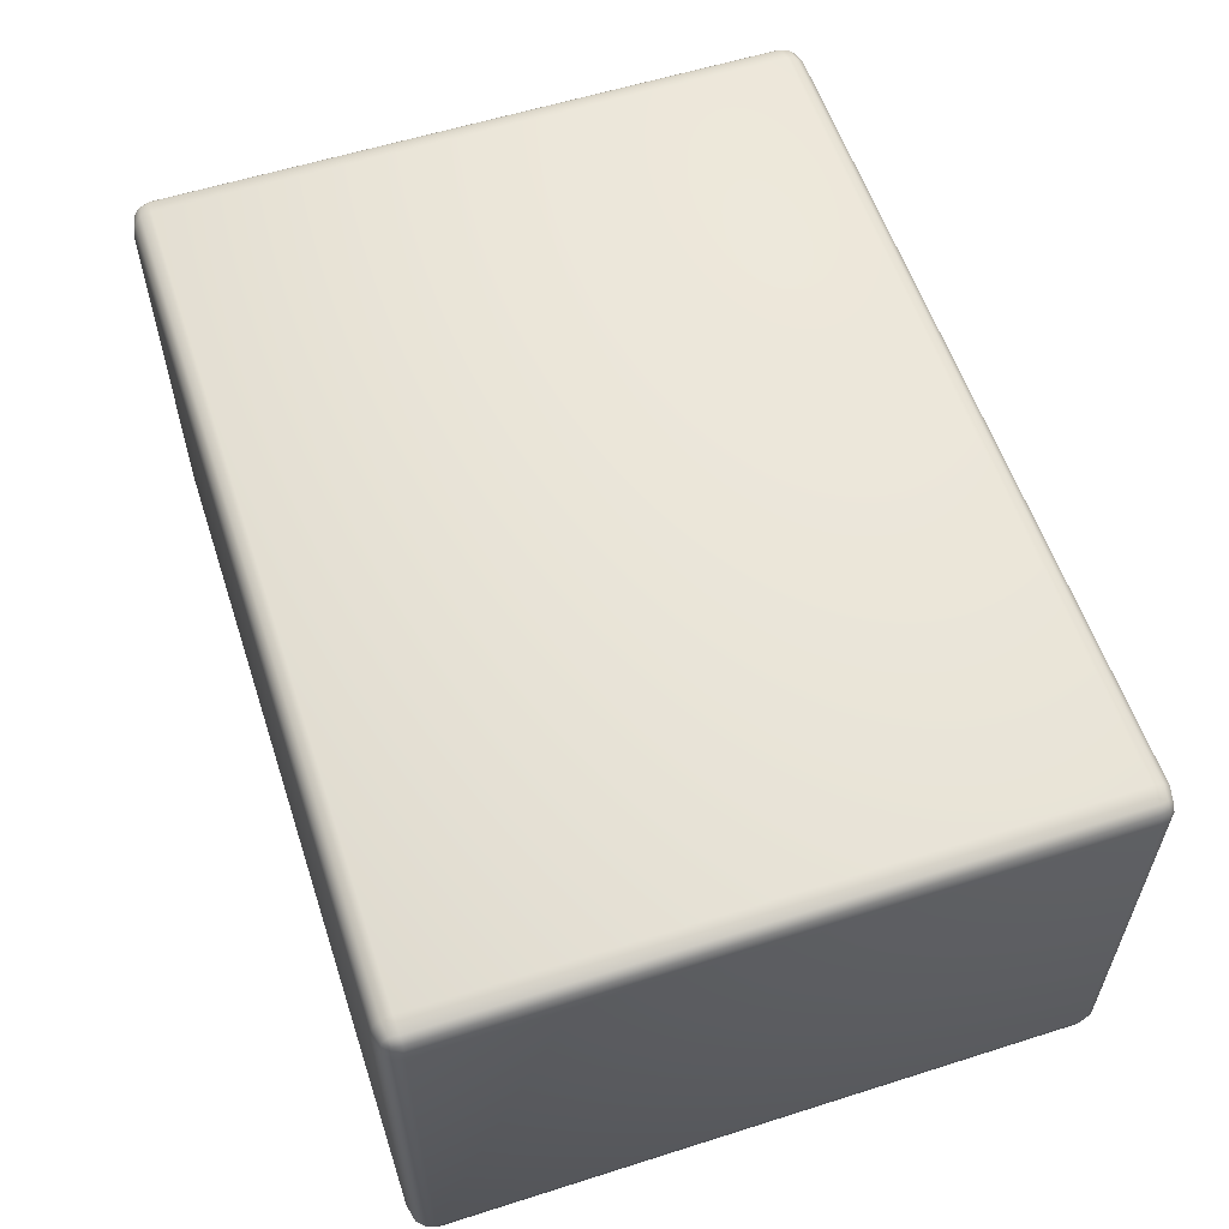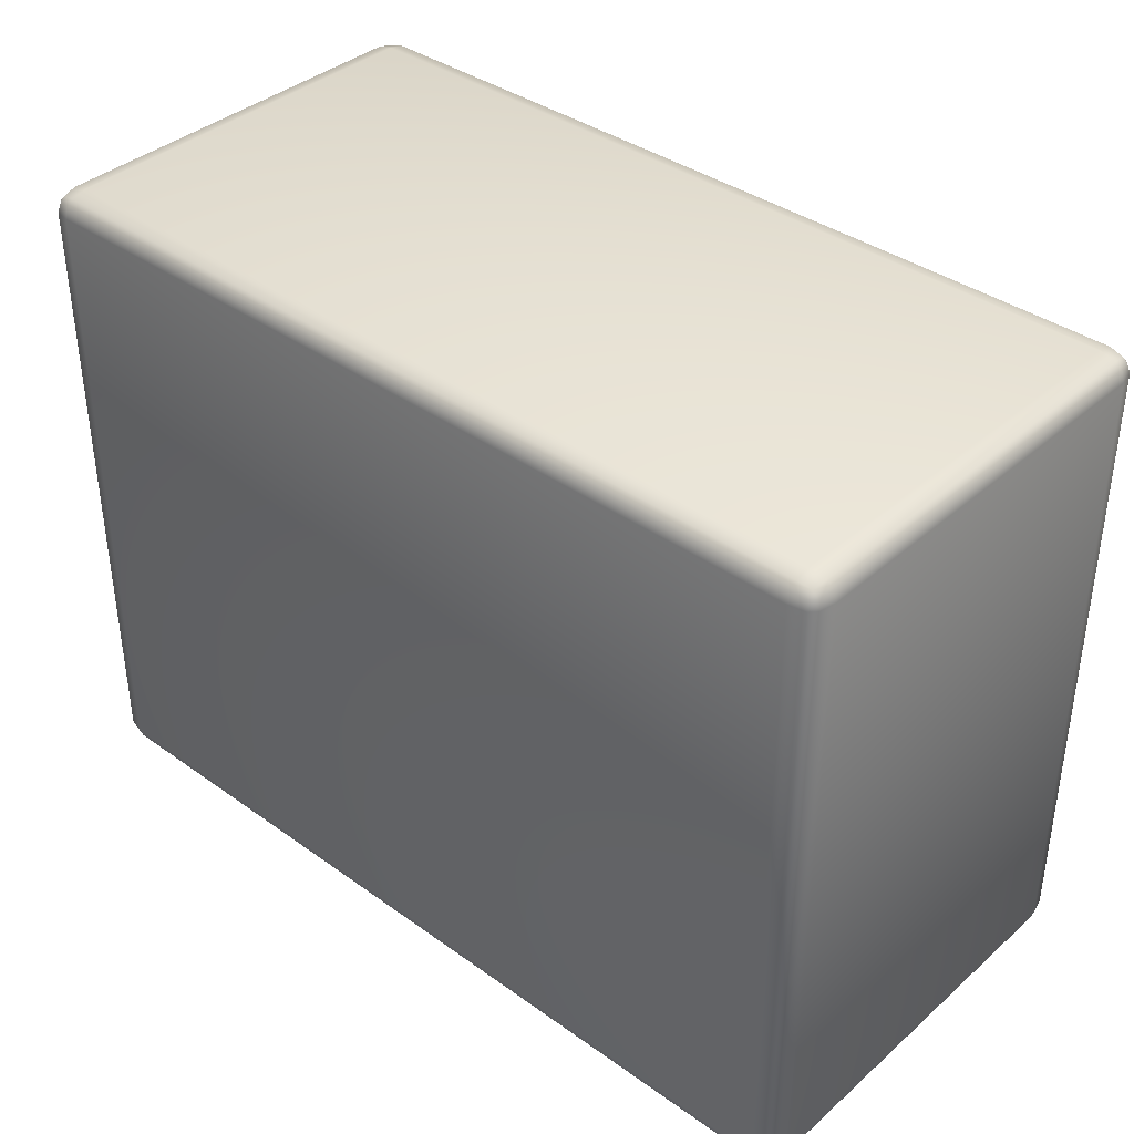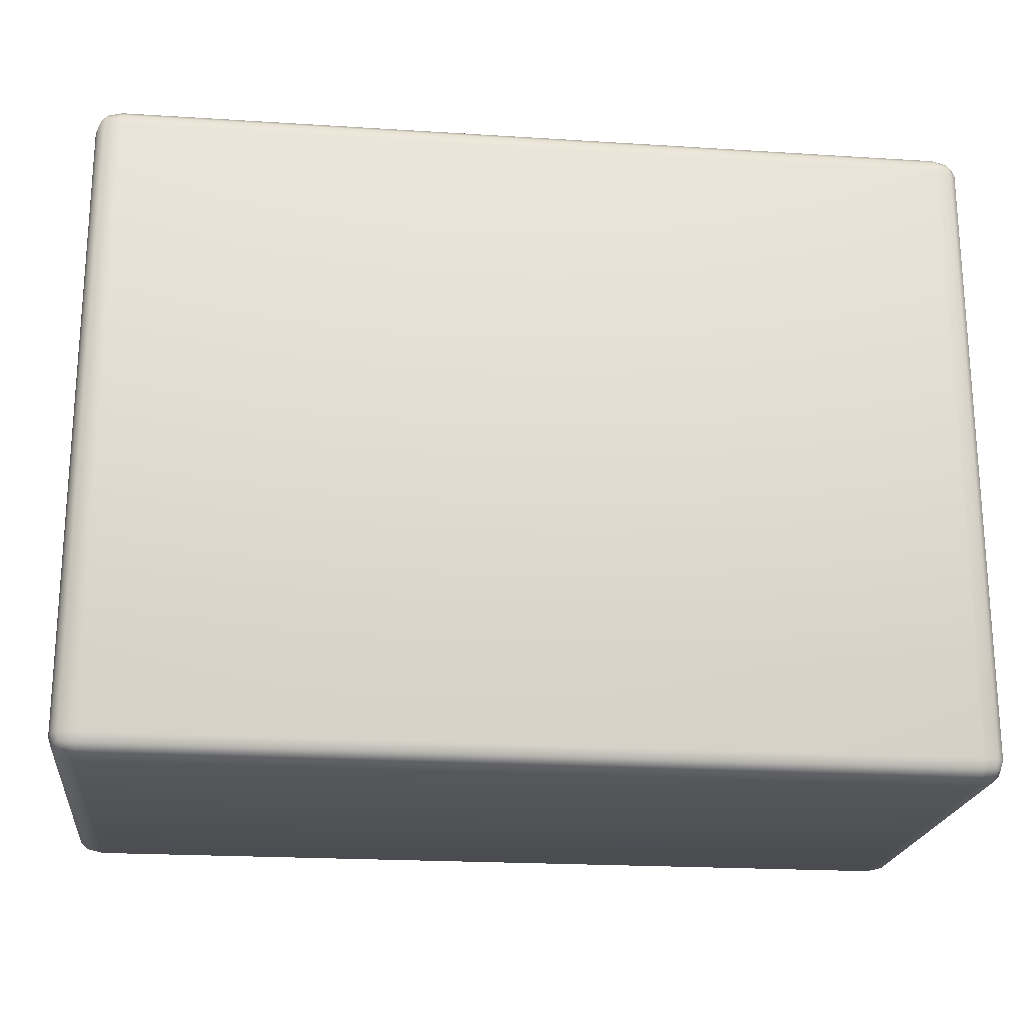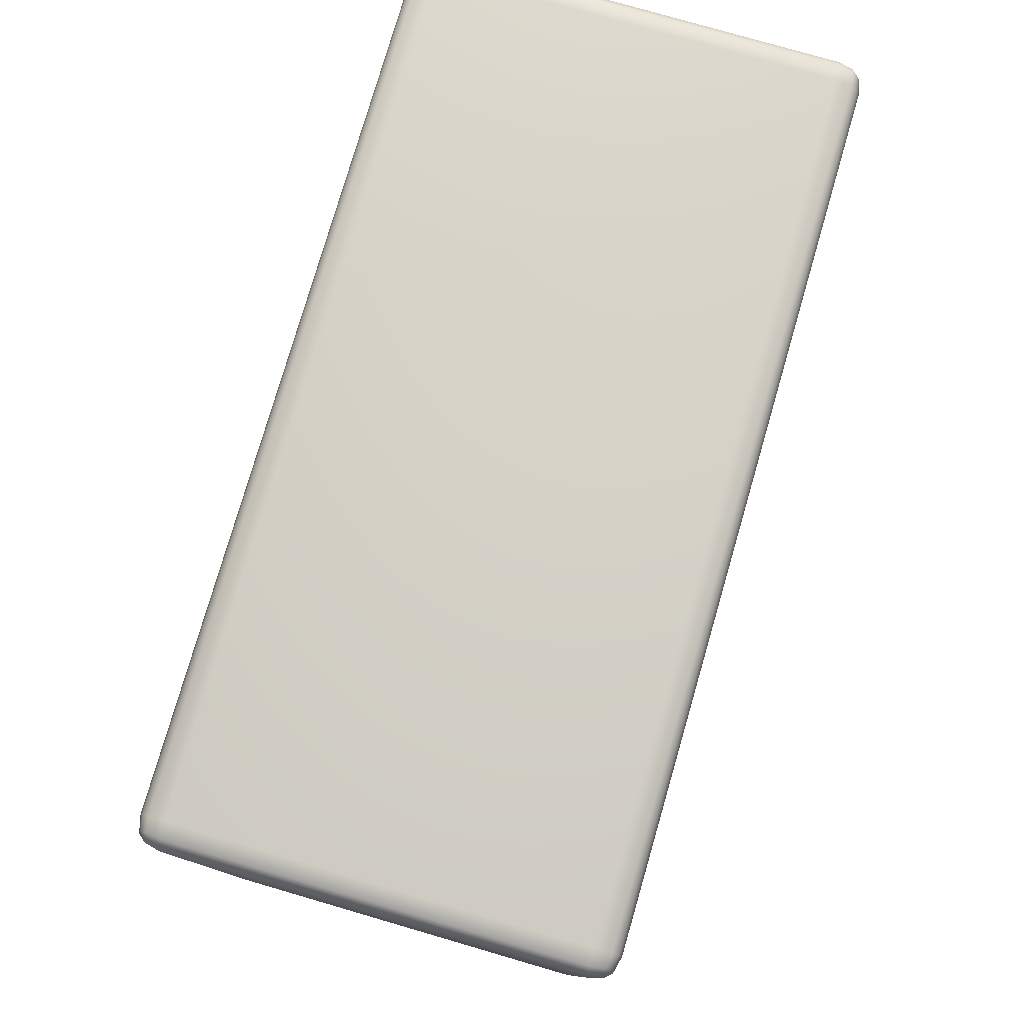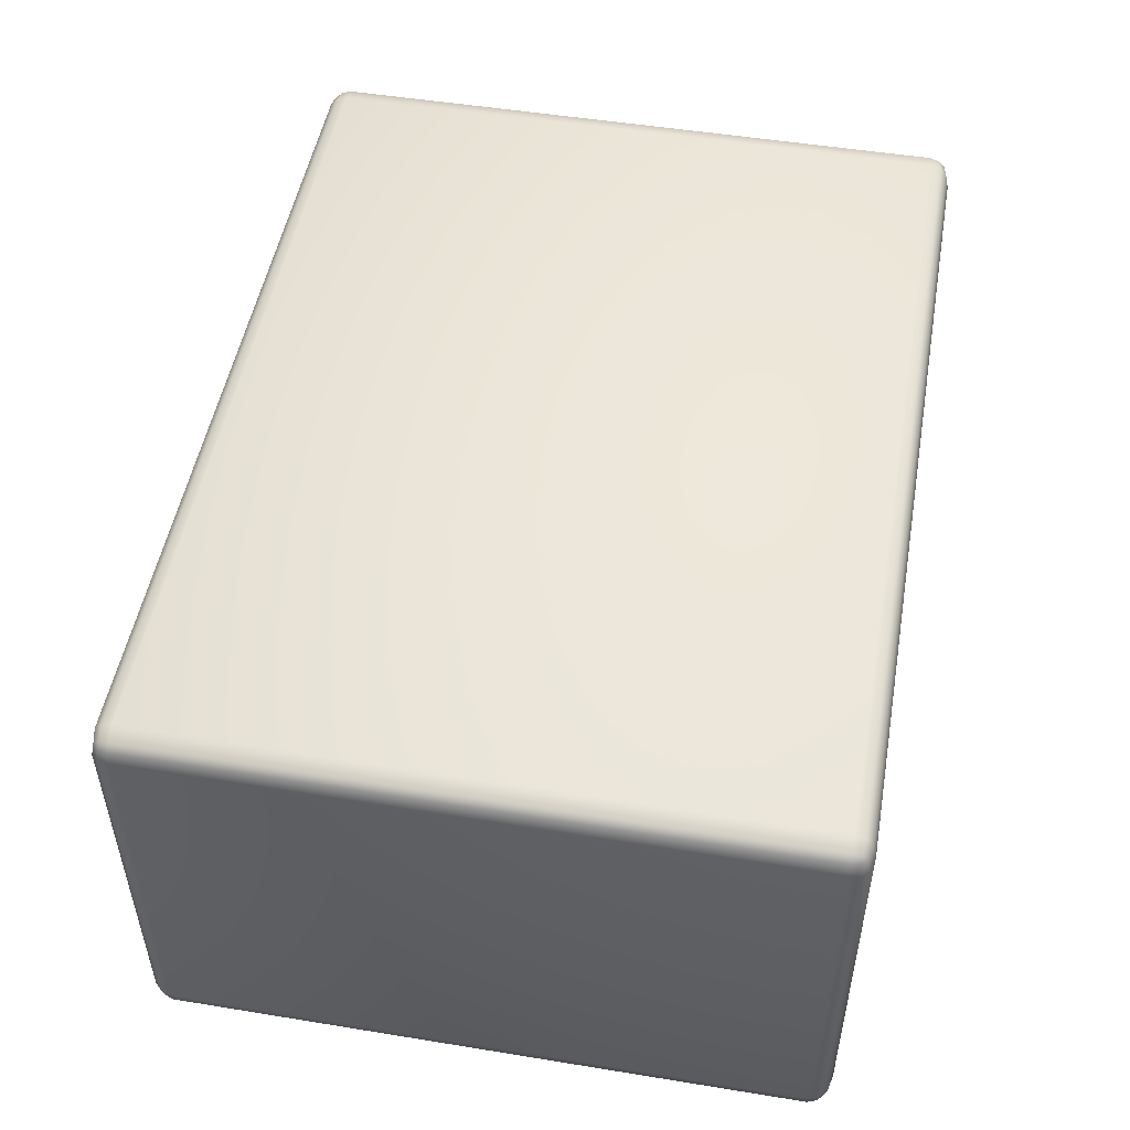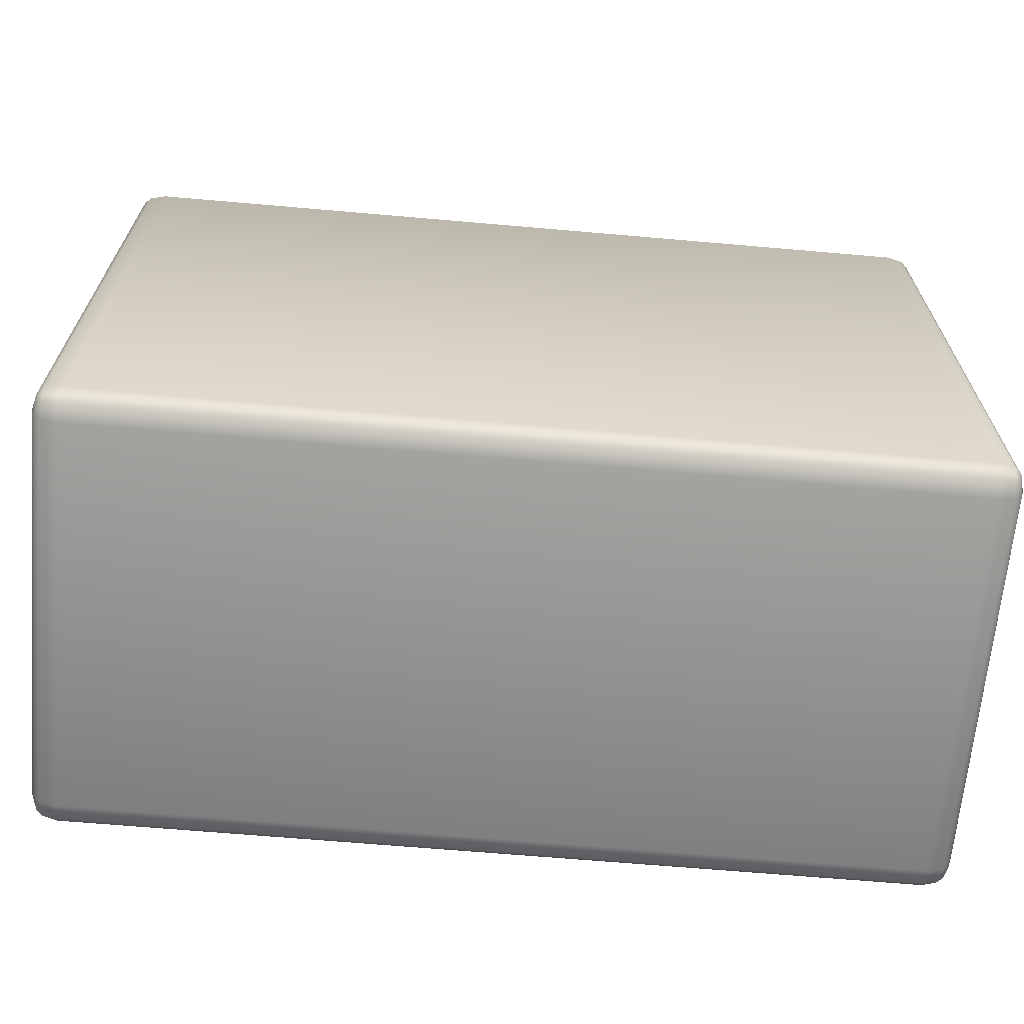
<metadata>
{"format":"obj","ext":"obj","renderer":"f3d","projection":"perspective","resolution":1024,"background":"white","views":[{"elev":57.9,"azim":-108.2,"up":"+Z"},{"elev":38.0,"azim":-137.8,"up":"+Y"},{"elev":-21.1,"azim":173.5,"up":"+Y"},{"elev":78.2,"azim":-73.8,"up":"+Y"},{"elev":50.5,"azim":-79.9,"up":"+Z"},{"elev":-66.4,"azim":175.0,"up":"+Y"}]}
</metadata>
<code>
v  0.9991 1.454 -0.44
v  0.9991 1.454 0.44
v  0.9991 0.0459 0.44
v  0.9991 0.0459 -0.44
v  -0.9991 1.454 0.44
v  -0.9991 1.454 -0.44
v  -0.9991 0.0459 -0.44
v  -0.9991 0.0459 0.44
v  -0.94 1.454 -0.4991
v  0.94 1.454 -0.4991
v  0.94 0.0459 -0.4991
v  -0.94 0.0459 -0.4991
v  0.94 0 -0.44
v  0.94 0 0.44
v  -0.94 0 0.44
v  -0.94 0 -0.44
v  0.94 1.5 0.44
v  0.94 1.5 -0.44
v  -0.94 1.5 -0.44
v  -0.94 1.5 0.44
v  0.94 1.454 0.4991
v  -0.94 1.454 0.4991
v  -0.94 0.0459 0.4991
v  0.94 0.0459 0.4991
v  0.9906 1.452 -0.4759
v  0.9852 1.472 -0.4723
v  0.9916 1.477 -0.44
v  0.9723 1.485 -0.4723
v  0.9766 1.492 -0.44
v  0.9759 1.452 -0.4906
v  0.9723 1.472 -0.4852
v  0.9916 1.477 0.44
v  0.9852 1.472 0.4723
v  0.9906 1.452 0.4759
v  0.9723 1.472 0.4852
v  0.9759 1.452 0.4906
v  0.9766 1.492 0.44
v  0.9723 1.485 0.4723
v  0.9906 0.048 0.4759
v  0.9852 0.0277 0.4723
v  0.9916 0.0234 0.44
v  0.9723 0.0148 0.4723
v  0.9766 0.0084 0.44
v  0.9759 0.048 0.4906
v  0.9723 0.0277 0.4852
v  0.9906 0.048 -0.4759
v  0.9759 0.048 -0.4906
v  0.9916 0.0234 -0.44
v  0.9852 0.0277 -0.4723
v  0.9723 0.0277 -0.4852
v  0.9766 0.0084 -0.44
v  0.9723 0.0148 -0.4723
v  -0.9906 1.452 0.4759
v  -0.9852 1.472 0.4723
v  -0.9916 1.477 0.44
v  -0.9723 1.485 0.4723
v  -0.9766 1.492 0.44
v  -0.9759 1.452 0.4906
v  -0.9723 1.472 0.4852
v  -0.9916 1.477 -0.44
v  -0.9852 1.472 -0.4723
v  -0.9906 1.452 -0.4759
v  -0.9723 1.472 -0.4852
v  -0.9759 1.452 -0.4906
v  -0.9766 1.492 -0.44
v  -0.9723 1.485 -0.4723
v  -0.9906 0.048 -0.4759
v  -0.9852 0.0277 -0.4723
v  -0.9916 0.0234 -0.44
v  -0.9723 0.0148 -0.4723
v  -0.9766 0.0084 -0.44
v  -0.9759 0.048 -0.4906
v  -0.9723 0.0277 -0.4852
v  -0.9906 0.048 0.4759
v  -0.9759 0.048 0.4906
v  -0.9916 0.0234 0.44
v  -0.9852 0.0277 0.4723
v  -0.9723 0.0277 0.4852
v  -0.9766 0.0084 0.44
v  -0.9723 0.0148 0.4723
v  -0.94 1.477 -0.4916
v  -0.94 1.492 -0.4766
v  0.94 0.0234 -0.4916
v  0.94 0.0084 -0.4766
v  0.94 1.477 0.4916
v  0.94 1.492 0.4766
v  -0.94 0.0234 0.4916
v  -0.94 0.0084 0.4766
v  -0.94 0.0084 -0.4766
v  -0.94 0.0234 -0.4916
v  -0.94 1.492 0.4766
v  -0.94 1.477 0.4916
v  0.94 0.0084 0.4766
v  0.94 0.0234 0.4916
v  0.94 1.492 -0.4766
v  0.94 1.477 -0.4916
g PowerBox
f 1 2 3
f 3 4 1
f 5 6 7
f 7 8 5
f 9 10 11
f 11 12 9
f 13 14 15
f 15 16 13
f 17 18 19
f 19 20 17
f 21 22 23
f 23 24 21
f 1 25 26
f 26 27 1
f 26 28 29
f 29 27 26
f 25 30 31
f 31 26 25
f 26 31 28
f 32 33 34
f 34 2 32
f 33 35 36
f 36 34 33
f 32 37 38
f 38 33 32
f 33 38 35
f 2 34 39
f 39 3 2
f 39 40 41
f 41 3 39
f 40 42 43
f 43 41 40
f 36 44 39
f 39 34 36
f 39 44 45
f 45 40 39
f 40 45 42
f 4 46 25
f 25 1 4
f 47 30 25
f 25 46 47
f 4 48 49
f 49 46 4
f 49 50 47
f 47 46 49
f 48 51 52
f 52 49 48
f 49 52 50
f 5 53 54
f 54 55 5
f 54 56 57
f 57 55 54
f 53 58 59
f 59 54 53
f 54 59 56
f 60 61 62
f 62 6 60
f 61 63 64
f 64 62 61
f 60 65 66
f 66 61 60
f 61 66 63
f 6 62 67
f 67 7 6
f 67 68 69
f 69 7 67
f 68 70 71
f 71 69 68
f 64 72 67
f 67 62 64
f 67 72 73
f 73 68 67
f 68 73 70
f 74 53 5
f 5 8 74
f 75 58 53
f 53 74 75
f 8 76 77
f 77 74 8
f 77 78 75
f 75 74 77
f 76 79 80
f 80 77 76
f 77 80 78
f 9 64 63
f 63 81 9
f 63 66 82
f 82 81 63
f 47 50 83
f 83 11 47
f 50 52 84
f 84 83 50
f 21 36 35
f 35 85 21
f 35 38 86
f 86 85 35
f 75 78 87
f 87 23 75
f 78 80 88
f 88 87 78
f 15 88 80
f 80 79 15
f 71 70 89
f 89 16 71
f 70 73 90
f 90 89 70
f 19 82 66
f 66 65 19
f 57 56 91
f 91 20 57
f 56 59 92
f 92 91 56
f 72 64 9
f 9 12 72
f 12 90 73
f 73 72 12
f 58 75 23
f 23 22 58
f 92 59 58
f 58 22 92
f 13 84 52
f 52 51 13
f 43 42 93
f 93 14 43
f 42 45 94
f 94 93 42
f 17 86 38
f 38 37 17
f 29 28 95
f 95 18 29
f 28 31 96
f 96 95 28
f 30 47 11
f 11 10 30
f 96 31 30
f 30 10 96
f 44 36 21
f 21 24 44
f 24 94 45
f 45 44 24
f 2 1 27
f 27 32 2
f 32 27 29
f 29 37 32
f 4 3 41
f 41 48 4
f 48 41 43
f 43 51 48
f 6 5 55
f 55 60 6
f 60 55 57
f 57 65 60
f 8 7 69
f 69 76 8
f 76 69 71
f 71 79 76
f 16 15 79
f 79 71 16
f 20 19 65
f 65 57 20
f 12 11 83
f 83 90 12
f 83 84 89
f 89 90 83
f 22 21 85
f 85 92 22
f 85 86 91
f 91 92 85
f 13 16 89
f 89 84 13
f 14 13 51
f 51 43 14
f 93 88 15
f 15 14 93
f 17 20 91
f 91 86 17
f 18 17 37
f 37 29 18
f 95 82 19
f 19 18 95
f 10 9 81
f 81 96 10
f 81 82 95
f 95 96 81
f 24 23 87
f 87 94 24
f 87 88 93
f 93 94 87

</code>
